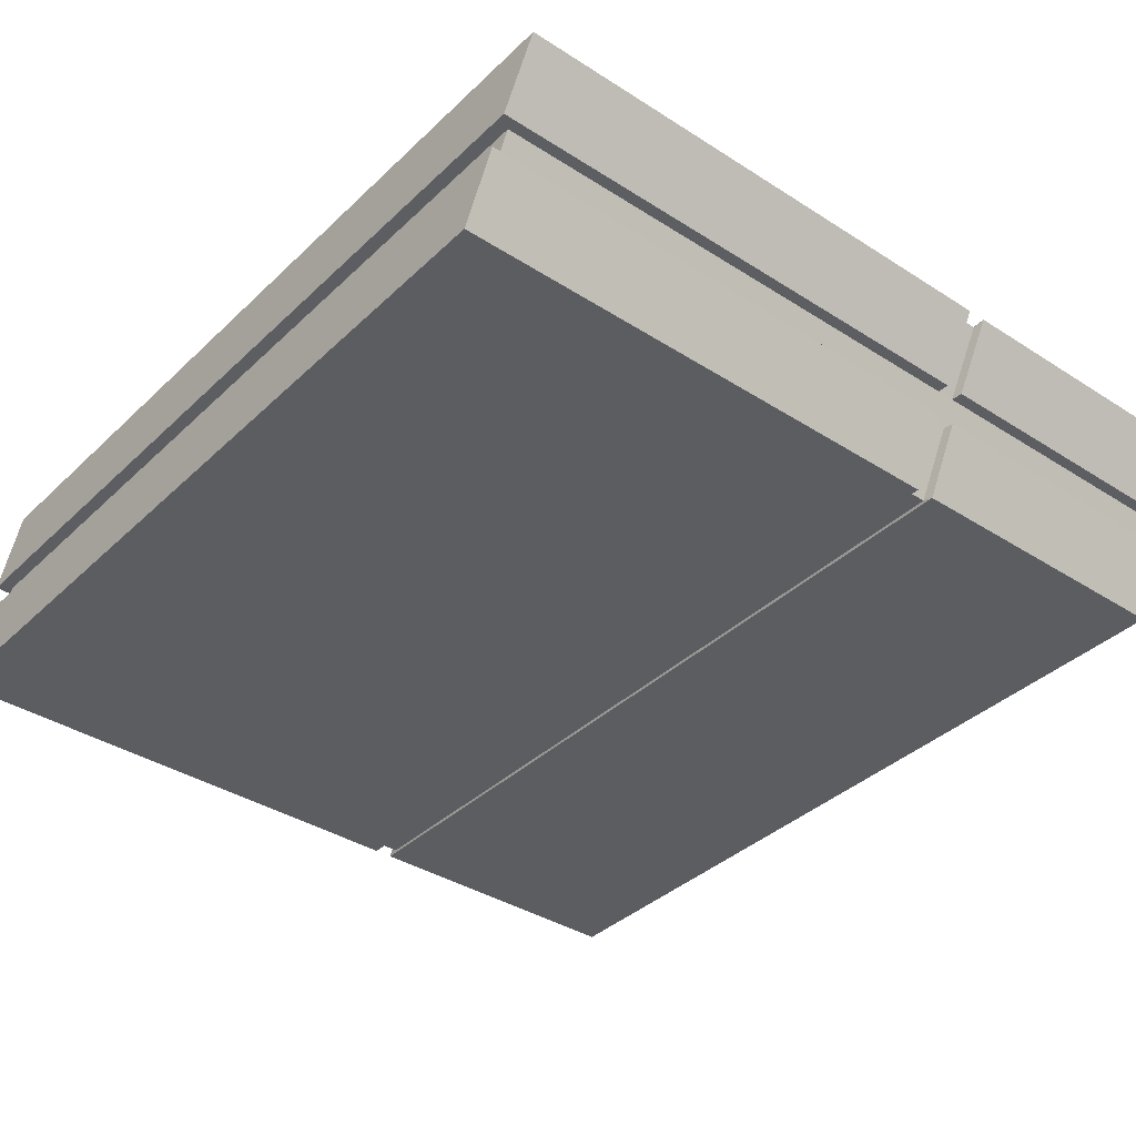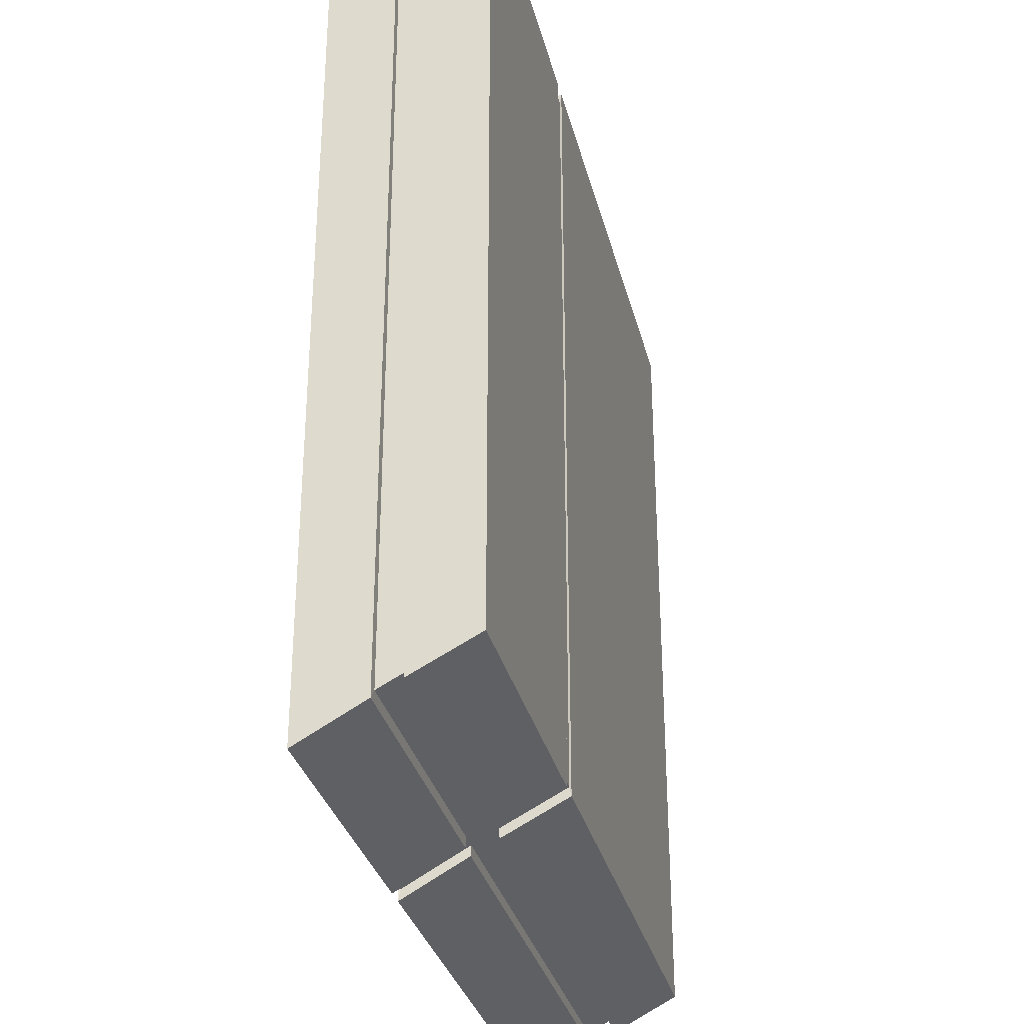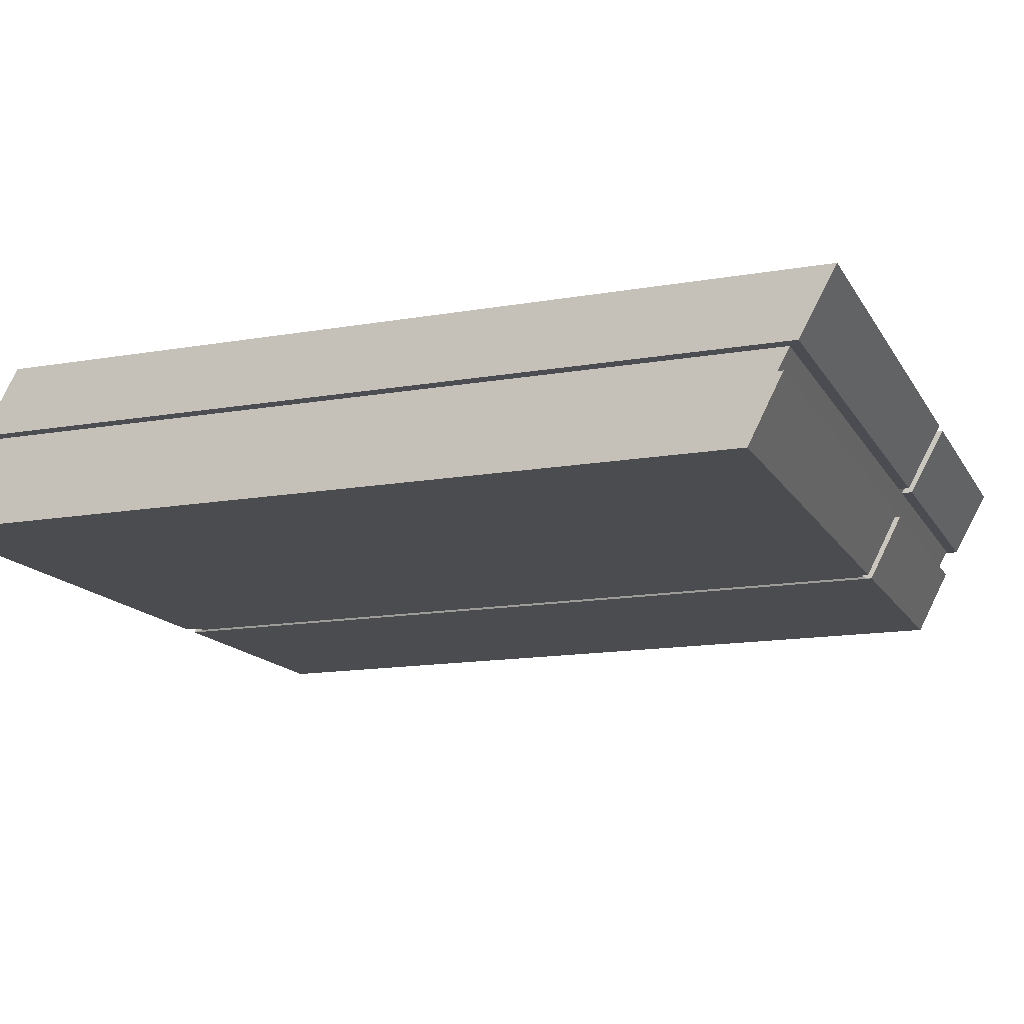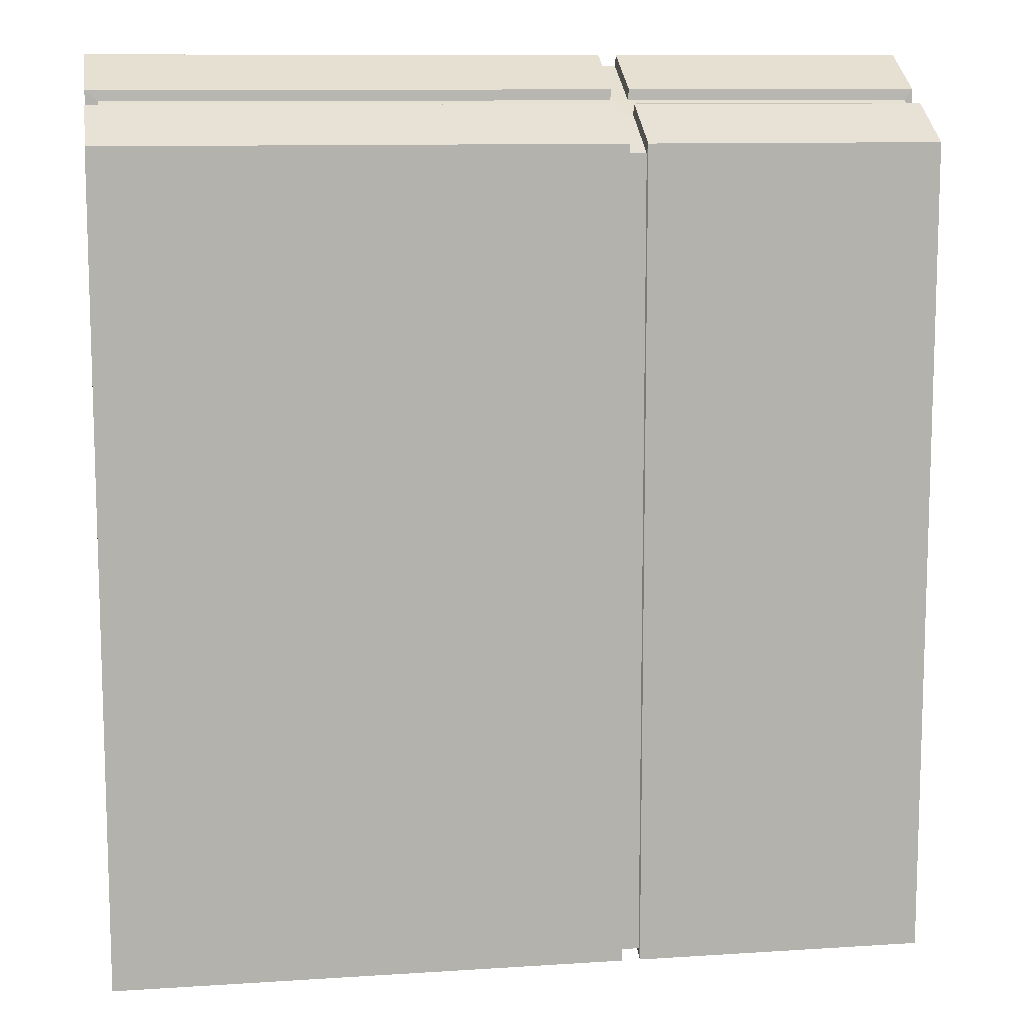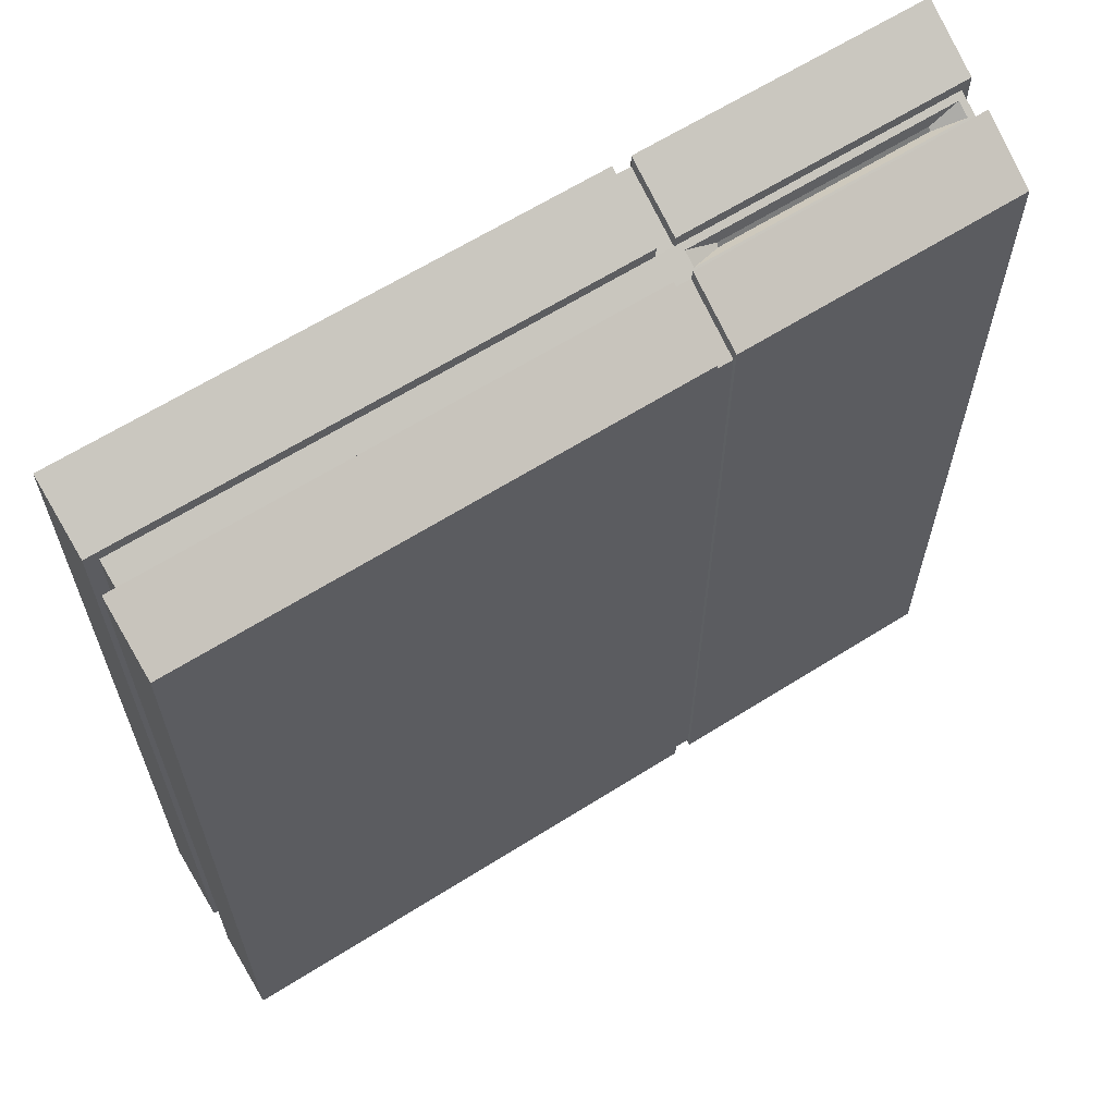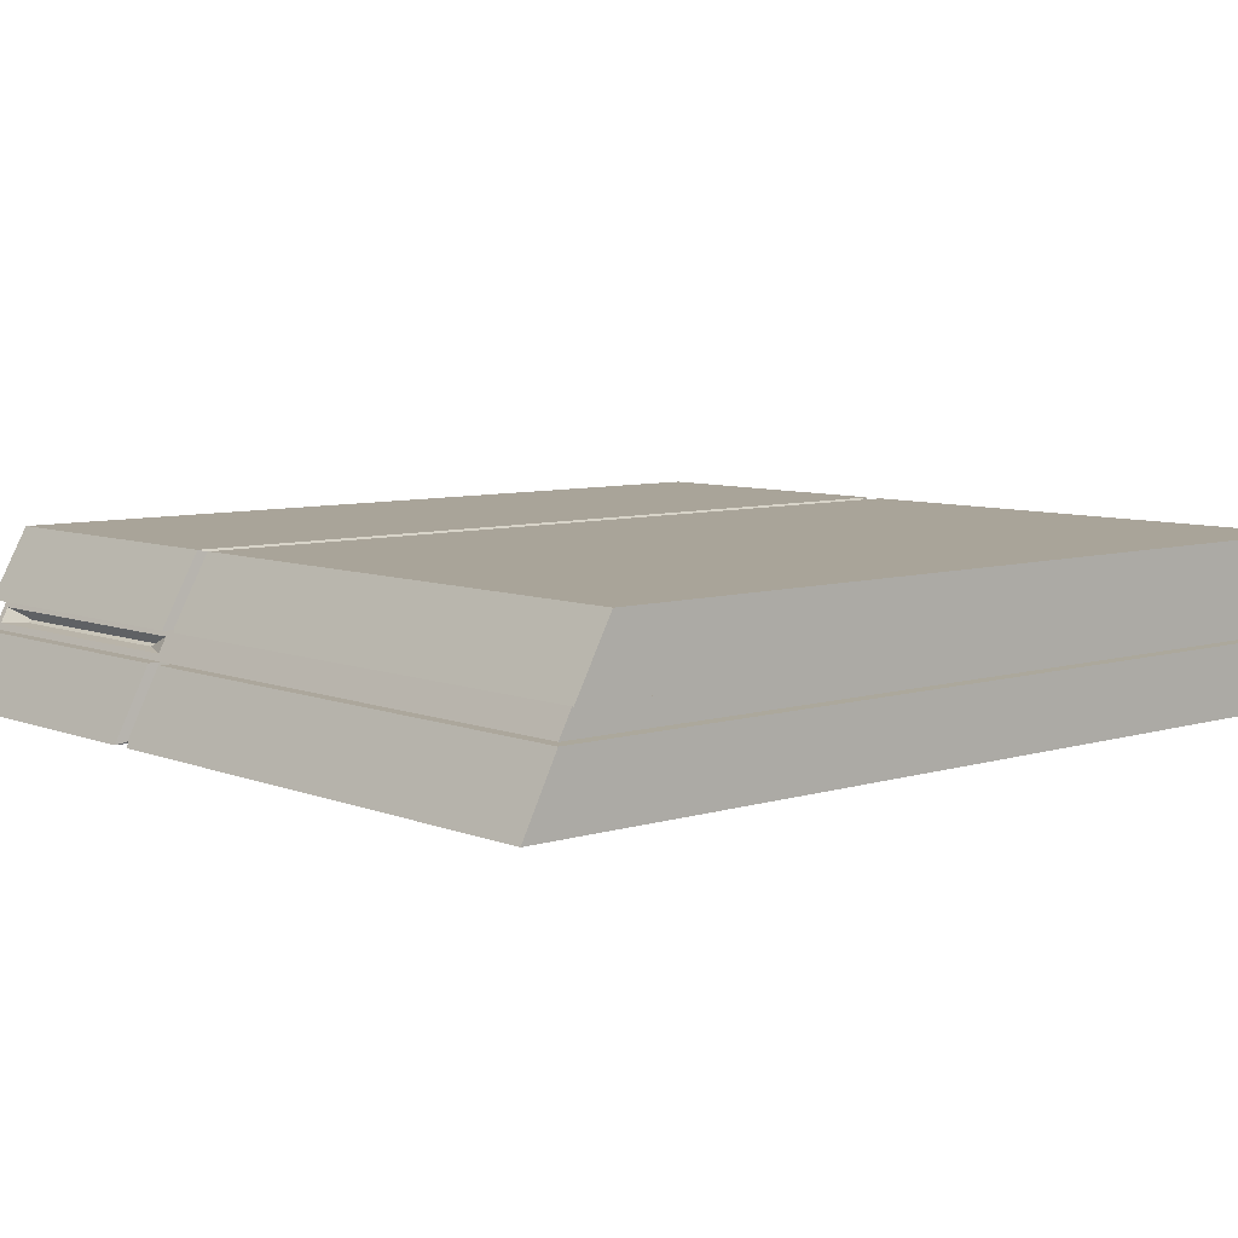
<metadata>
{"format":"obj","ext":"obj","renderer":"f3d","projection":"perspective","resolution":1024,"background":"white","views":[{"elev":-37.1,"azim":140.4,"up":"+Y"},{"elev":-32.0,"azim":-76.4,"up":"+Z"},{"elev":-14.8,"azim":110.5,"up":"+Y"},{"elev":10.6,"azim":170.8,"up":"+Z"},{"elev":63.7,"azim":147.5,"up":"+Z"},{"elev":7.3,"azim":48.5,"up":"+Y"}]}
</metadata>
<code>
o Console_D
v -0.8455 -0.2049 1.053
v -0.8455 0.2063 0.8335
v -0.8455 -0.2049 -1.096
v -0.8455 0.2063 -1.316
v 1.304 -0.2049 1.053
v 1.304 0.2063 0.8335
v 1.304 -0.2049 -1.096
v 1.304 0.2063 -1.316
v -0.8455 0.03479 0.9283
v -0.8455 -0.03366 0.9649
v -0.8455 -0.03366 -1.185
v -0.8455 0.03479 -1.221
v 1.304 -0.03366 -1.185
v 1.304 0.03479 -1.221
v 1.304 -0.03366 0.9649
v 1.304 0.03479 0.9283
v -0.8235 0.03392 -1.194
v -0.8235 -0.03279 -1.158
v 1.272 0.03392 -1.194
v 1.272 -0.03279 -1.158
v -0.8061 -0.01748 0.929
v -0.8061 0.01861 0.9097
v 1.272 0.03392 0.9015
v 1.272 -0.03279 0.9372
v -0.03506 -0.2049 -1.096
v -0.08251 -0.2049 -1.096
v -0.08251 0.2063 -1.316
v -0.03506 0.2063 -1.316
v -0.03506 -0.2049 1.053
v -0.08251 -0.2049 1.053
v -0.03506 0.2063 0.8335
v -0.08251 0.2063 0.8335
v -0.08251 0.03479 0.9283
v -0.03506 0.03479 0.9283
v -0.08251 -0.03366 0.9649
v -0.03506 -0.03366 0.9649
v -0.08251 0.03479 -1.221
v -0.03506 0.03479 -1.221
v -0.03506 -0.03366 -1.185
v -0.08251 -0.03366 -1.185
v -0.03357 0.2011 0.8091
v -0.07982 0.2011 0.8091
v -0.09718 0.01861 0.9097
v -0.03357 0.03392 0.9015
v -0.07982 0.03392 -1.194
v -0.03357 0.03392 -1.194
v -0.03357 -0.03279 -1.158
v -0.07982 -0.03279 -1.158
v -0.09718 -0.01748 0.929
v -0.03357 -0.03279 0.9372
v -0.07982 0.2011 -1.286
v -0.03357 0.2011 -1.286
v -0.03357 -0.1997 -1.072
v -0.07982 -0.1997 -1.072
v -0.03357 -0.1997 1.023
v -0.07982 -0.1997 1.023
v -0.8235 0.03392 0.9015
v -0.8235 -0.03279 0.9372
v -0.07982 0.03392 0.9015
v -0.07982 -0.03279 0.9372
v -0.7272 -0.006561 0.8886
v -0.7272 -0.01223 0.8999
v -0.1761 -0.006561 0.8886
v -0.1761 -0.01223 0.8999
f 33 32 2 9
f 7 13 15 5
f 1 10 11 3
f 25 39 13 7
f 12 4 27 37
f 8 28 31 6
f 14 8 6 16
f 27 4 2 32
f 9 2 4 12
f 30 26 54 56
f 14 16 23 19
f 37 27 51 45
f 12 37 45 17
f 16 6 31 34
f 28 38 46 52
f 23 44 50 24
f 11 10 58 18
f 5 15 36 29
f 25 7 5 29
f 38 28 8 14
f 3 11 40 26
f 30 35 10 1
f 25 29 55 53
f 40 11 18 48
f 9 12 17 57
f 31 28 52 41
f 34 31 41 44
f 38 14 19 46
f 27 32 42 51
f 16 34 44 23
f 3 26 30 1
f 19 23 24 20
f 17 45 48 18
f 57 17 18 58
f 22 21 62 61
f 46 19 20 47
f 42 59 44 41
f 46 47 48 45
f 59 60 50 44
f 52 46 45 51
f 47 53 54 48
f 51 42 41 52
f 53 55 56 54
f 60 56 55 50
f 36 15 24 50
f 39 25 53 47
f 13 39 47 20
f 15 13 20 24
f 35 30 56 60
f 10 35 60 58
f 29 36 50 55
f 33 9 57 59
f 32 33 59 42
f 26 40 48 54
f 21 22 57 58
f 43 49 60 59
f 49 21 58 60
f 22 43 59 57
f 63 61 62 64
f 43 22 61 63
f 49 43 63 64
f 21 49 64 62

</code>
